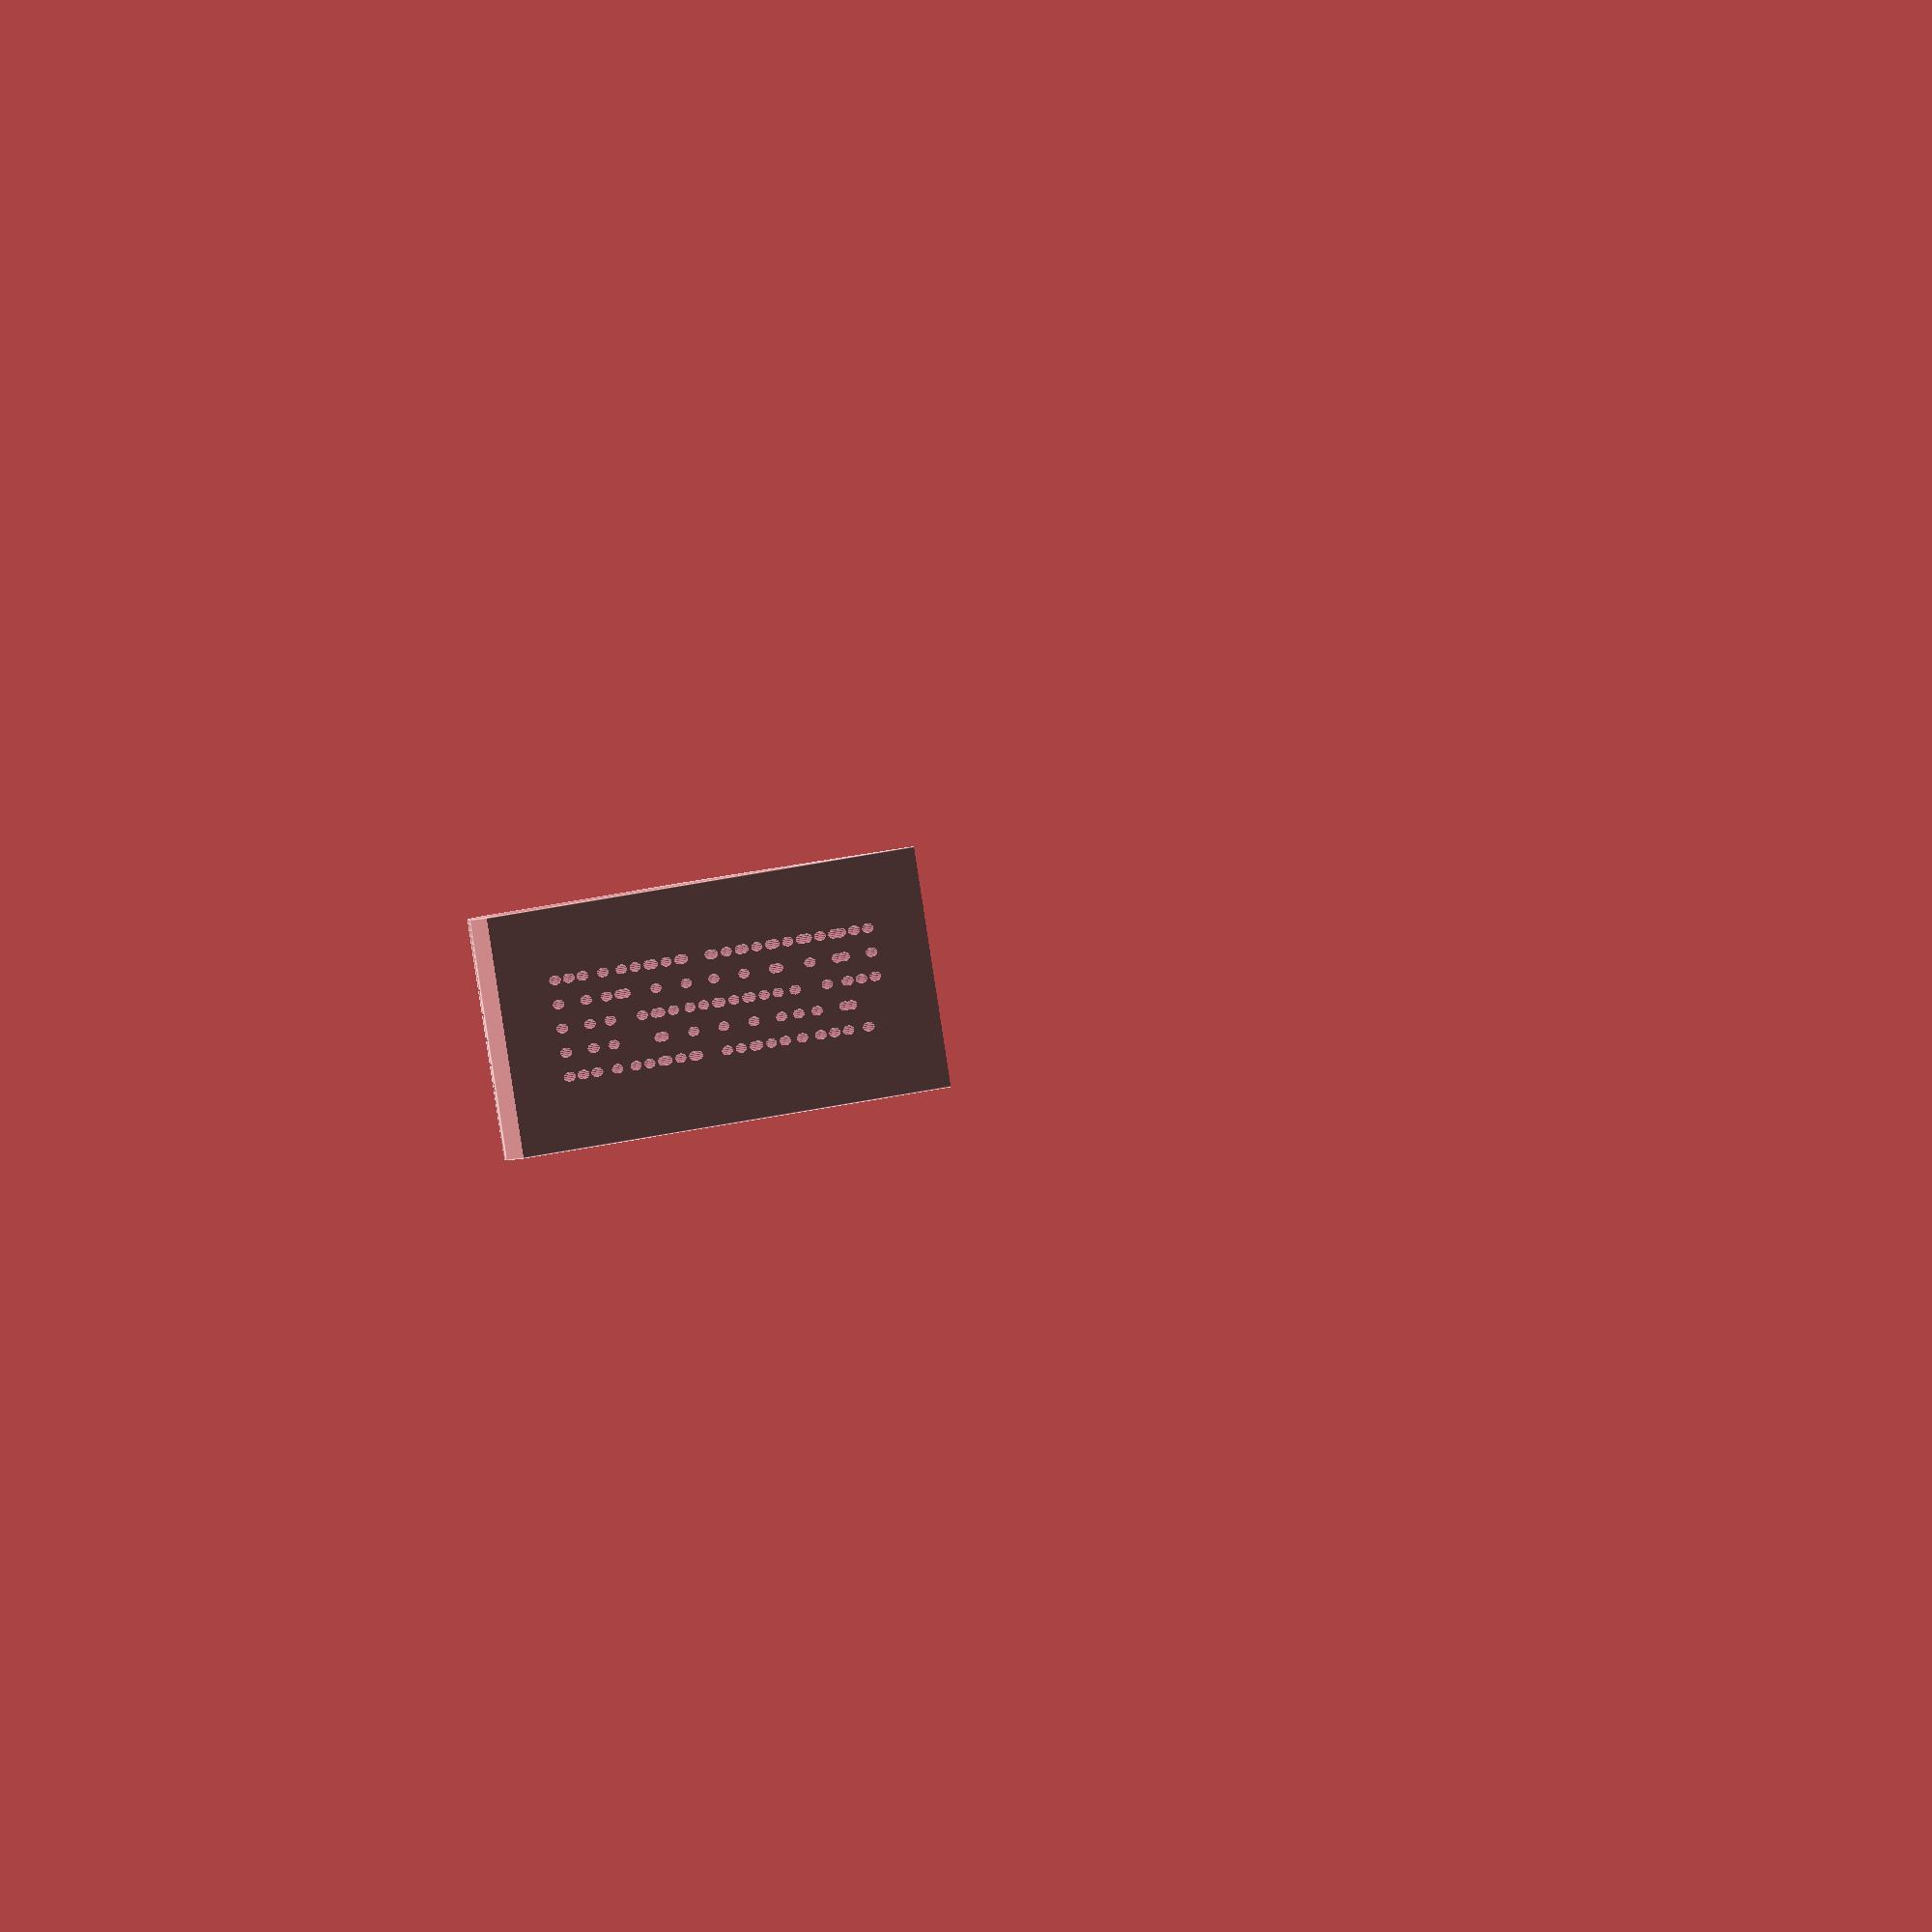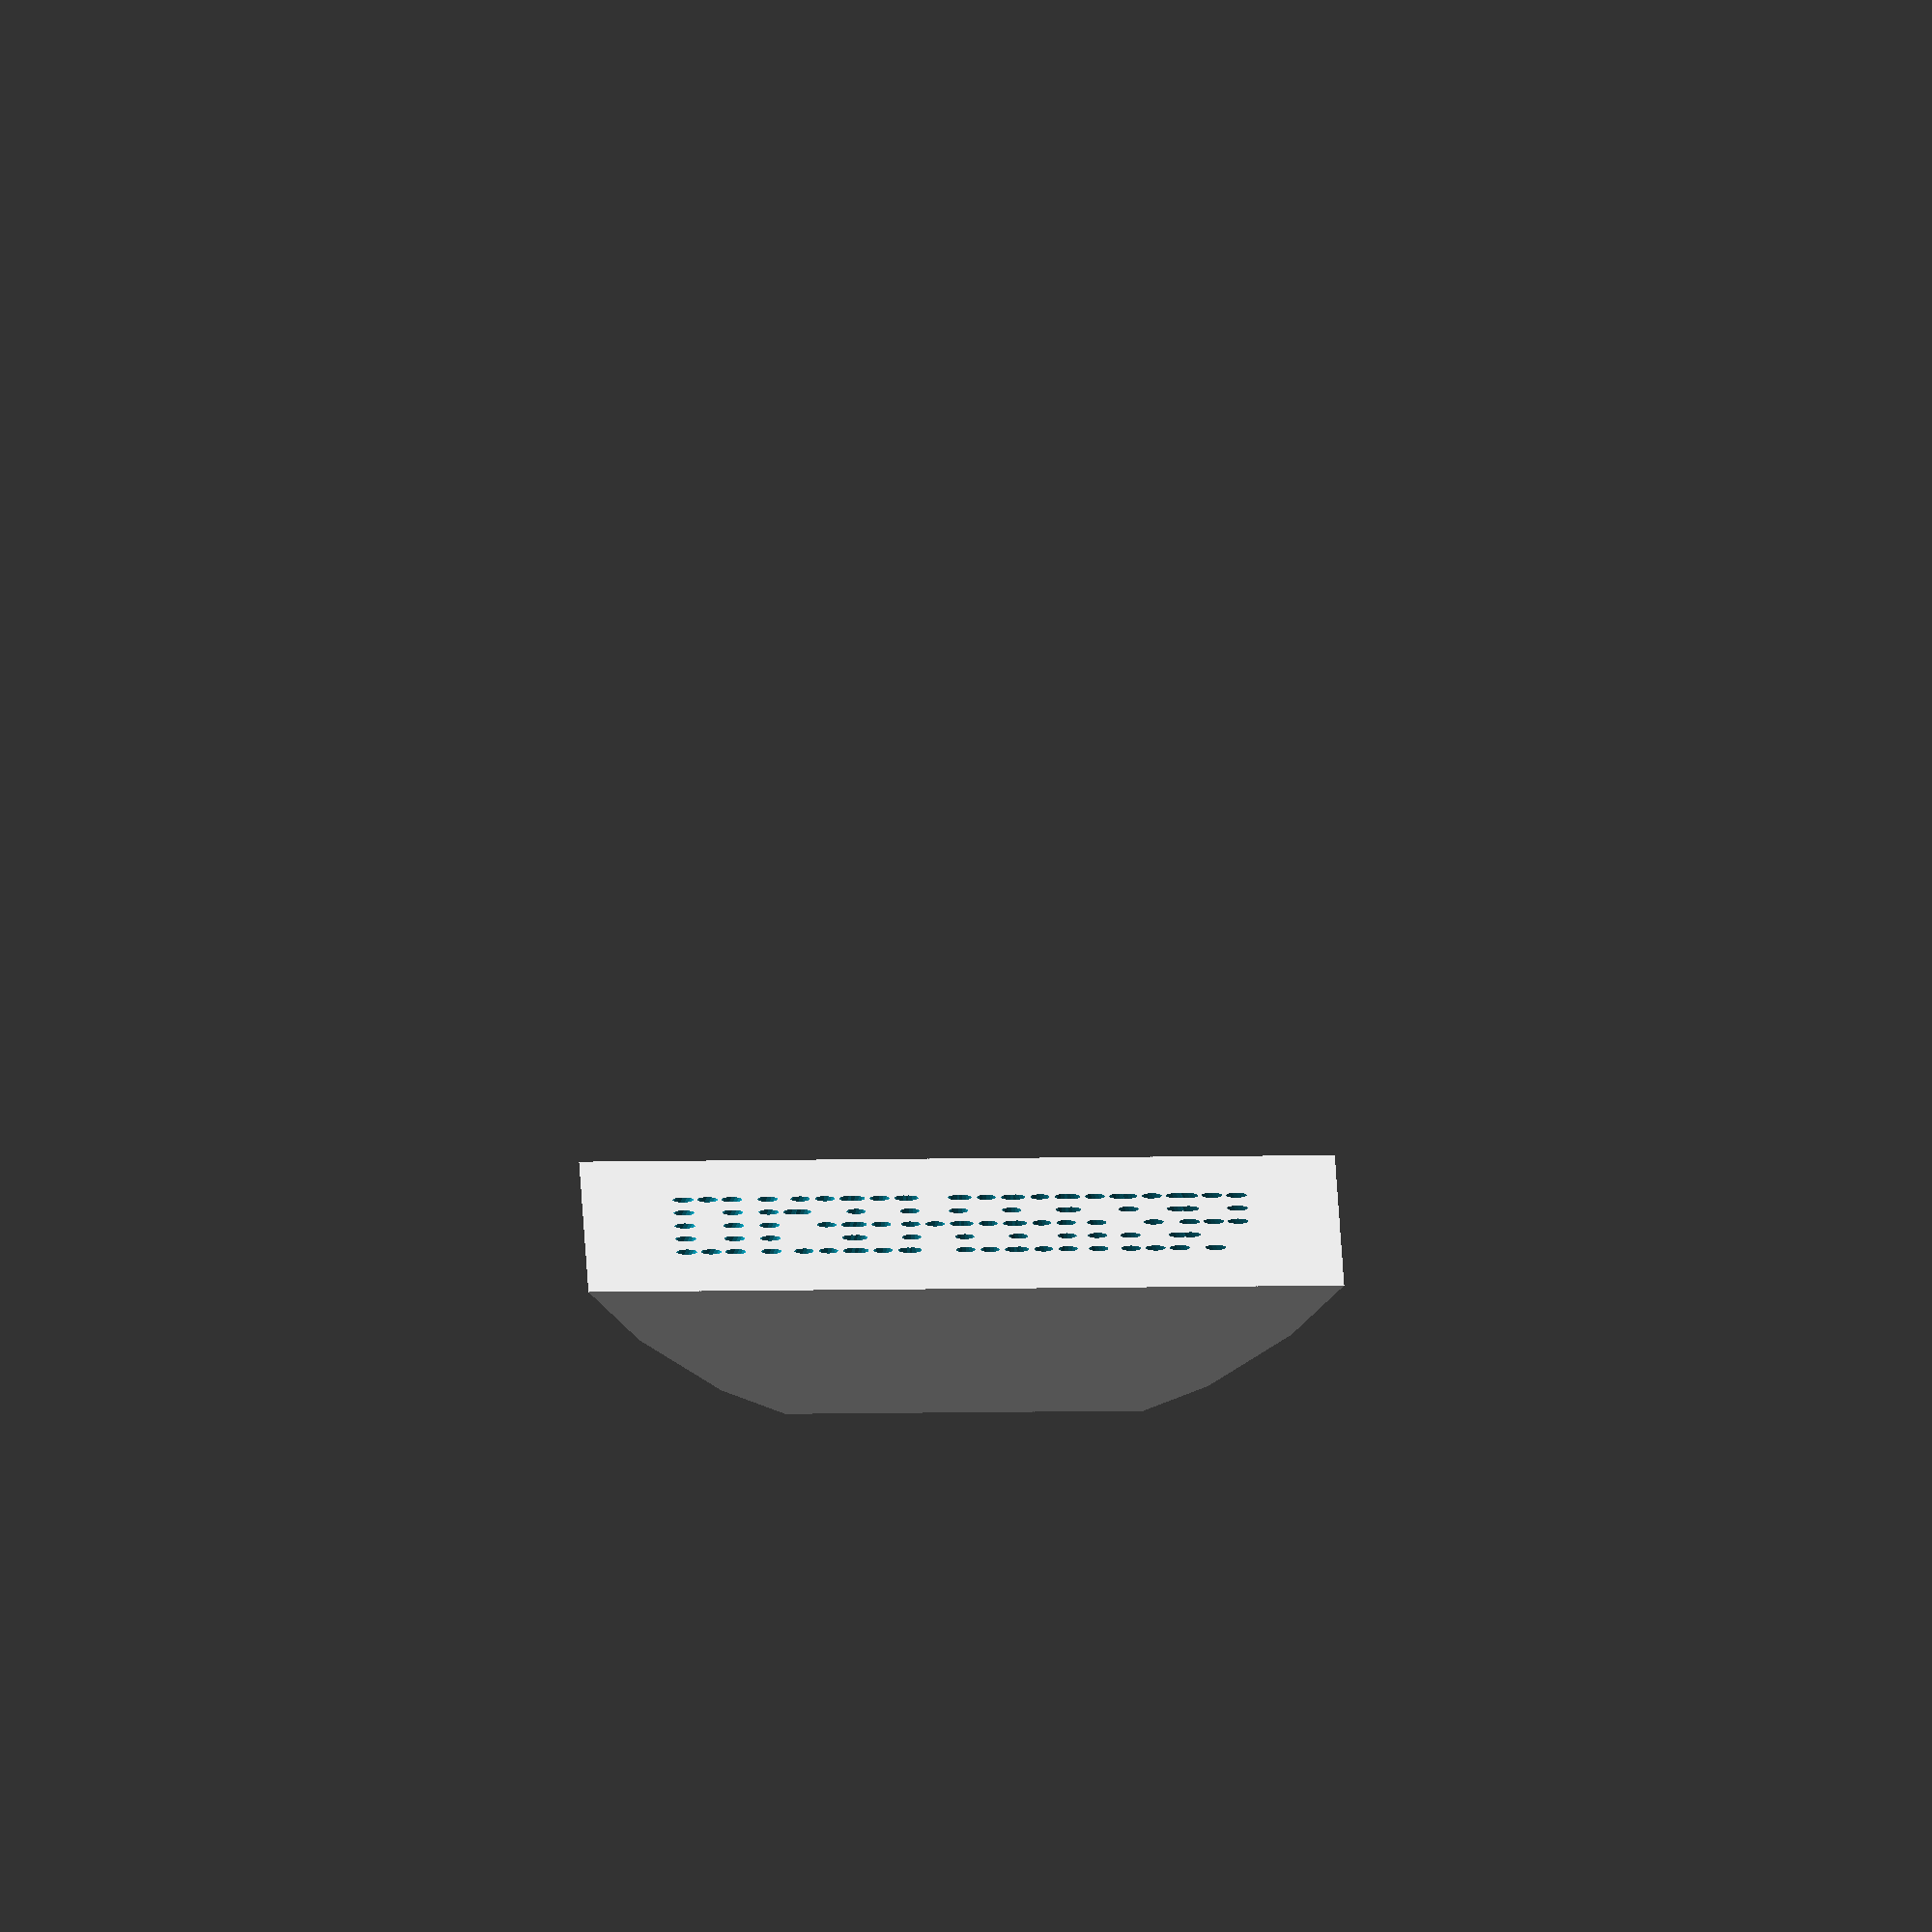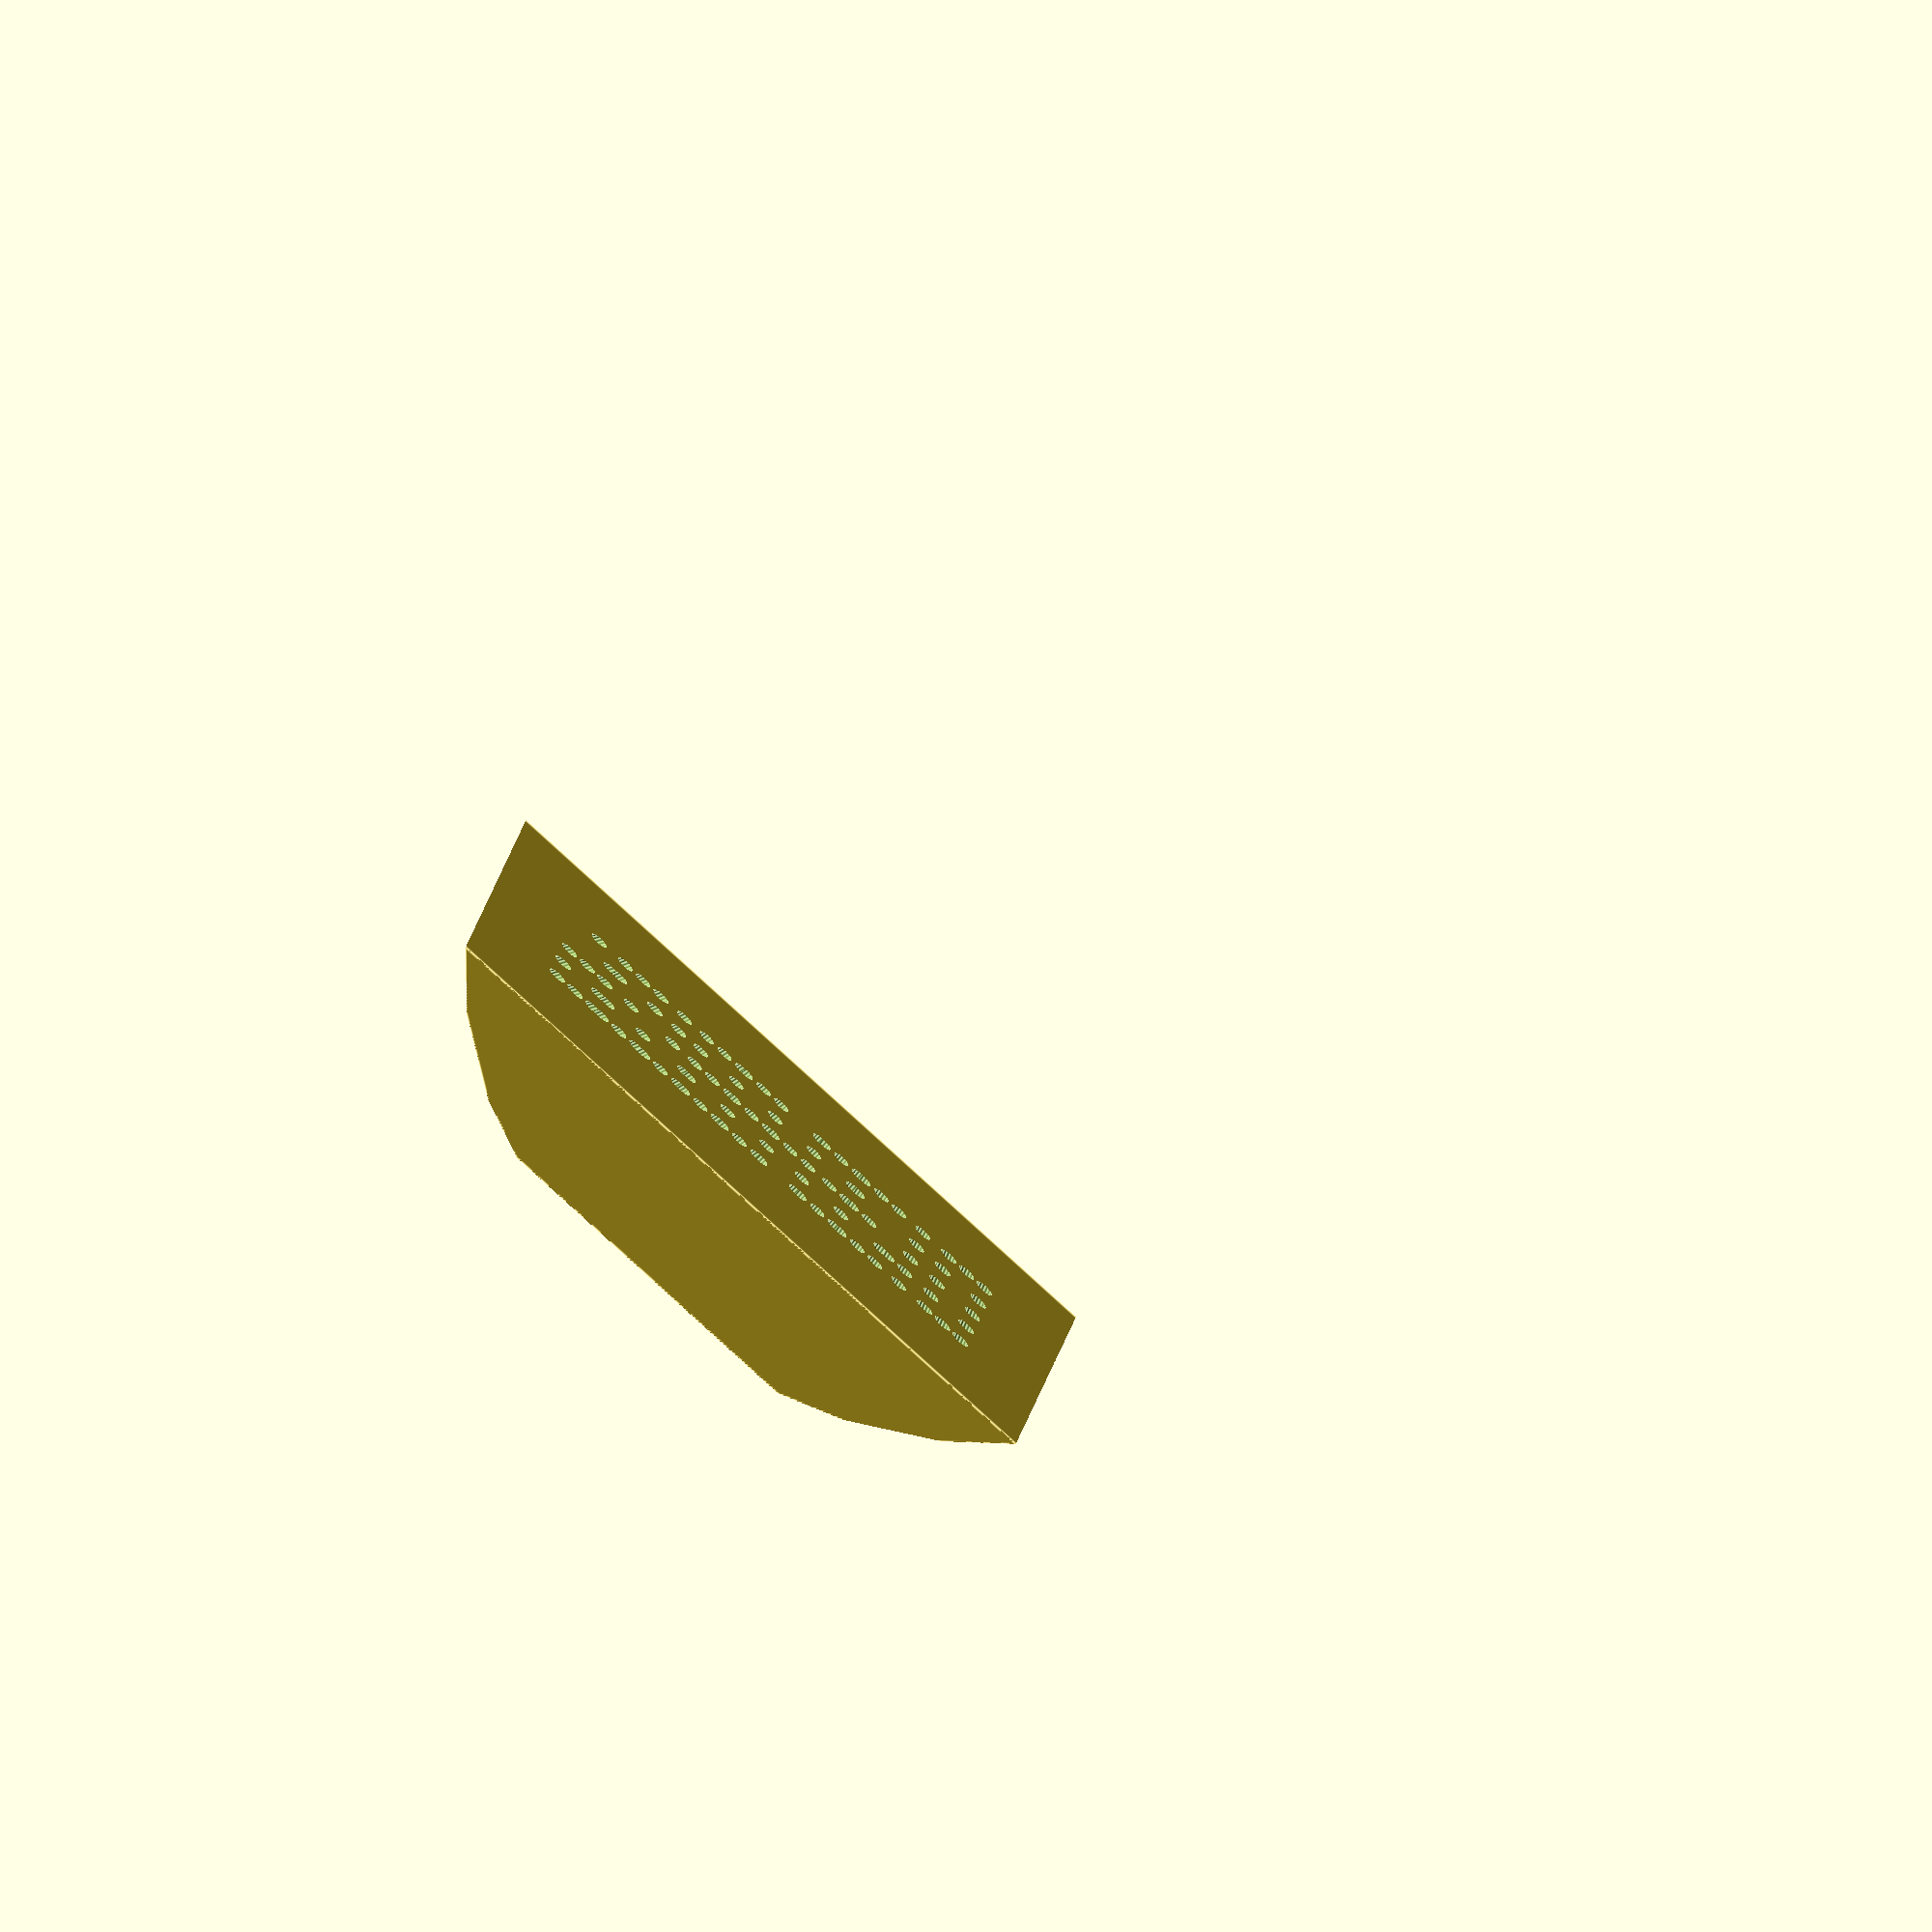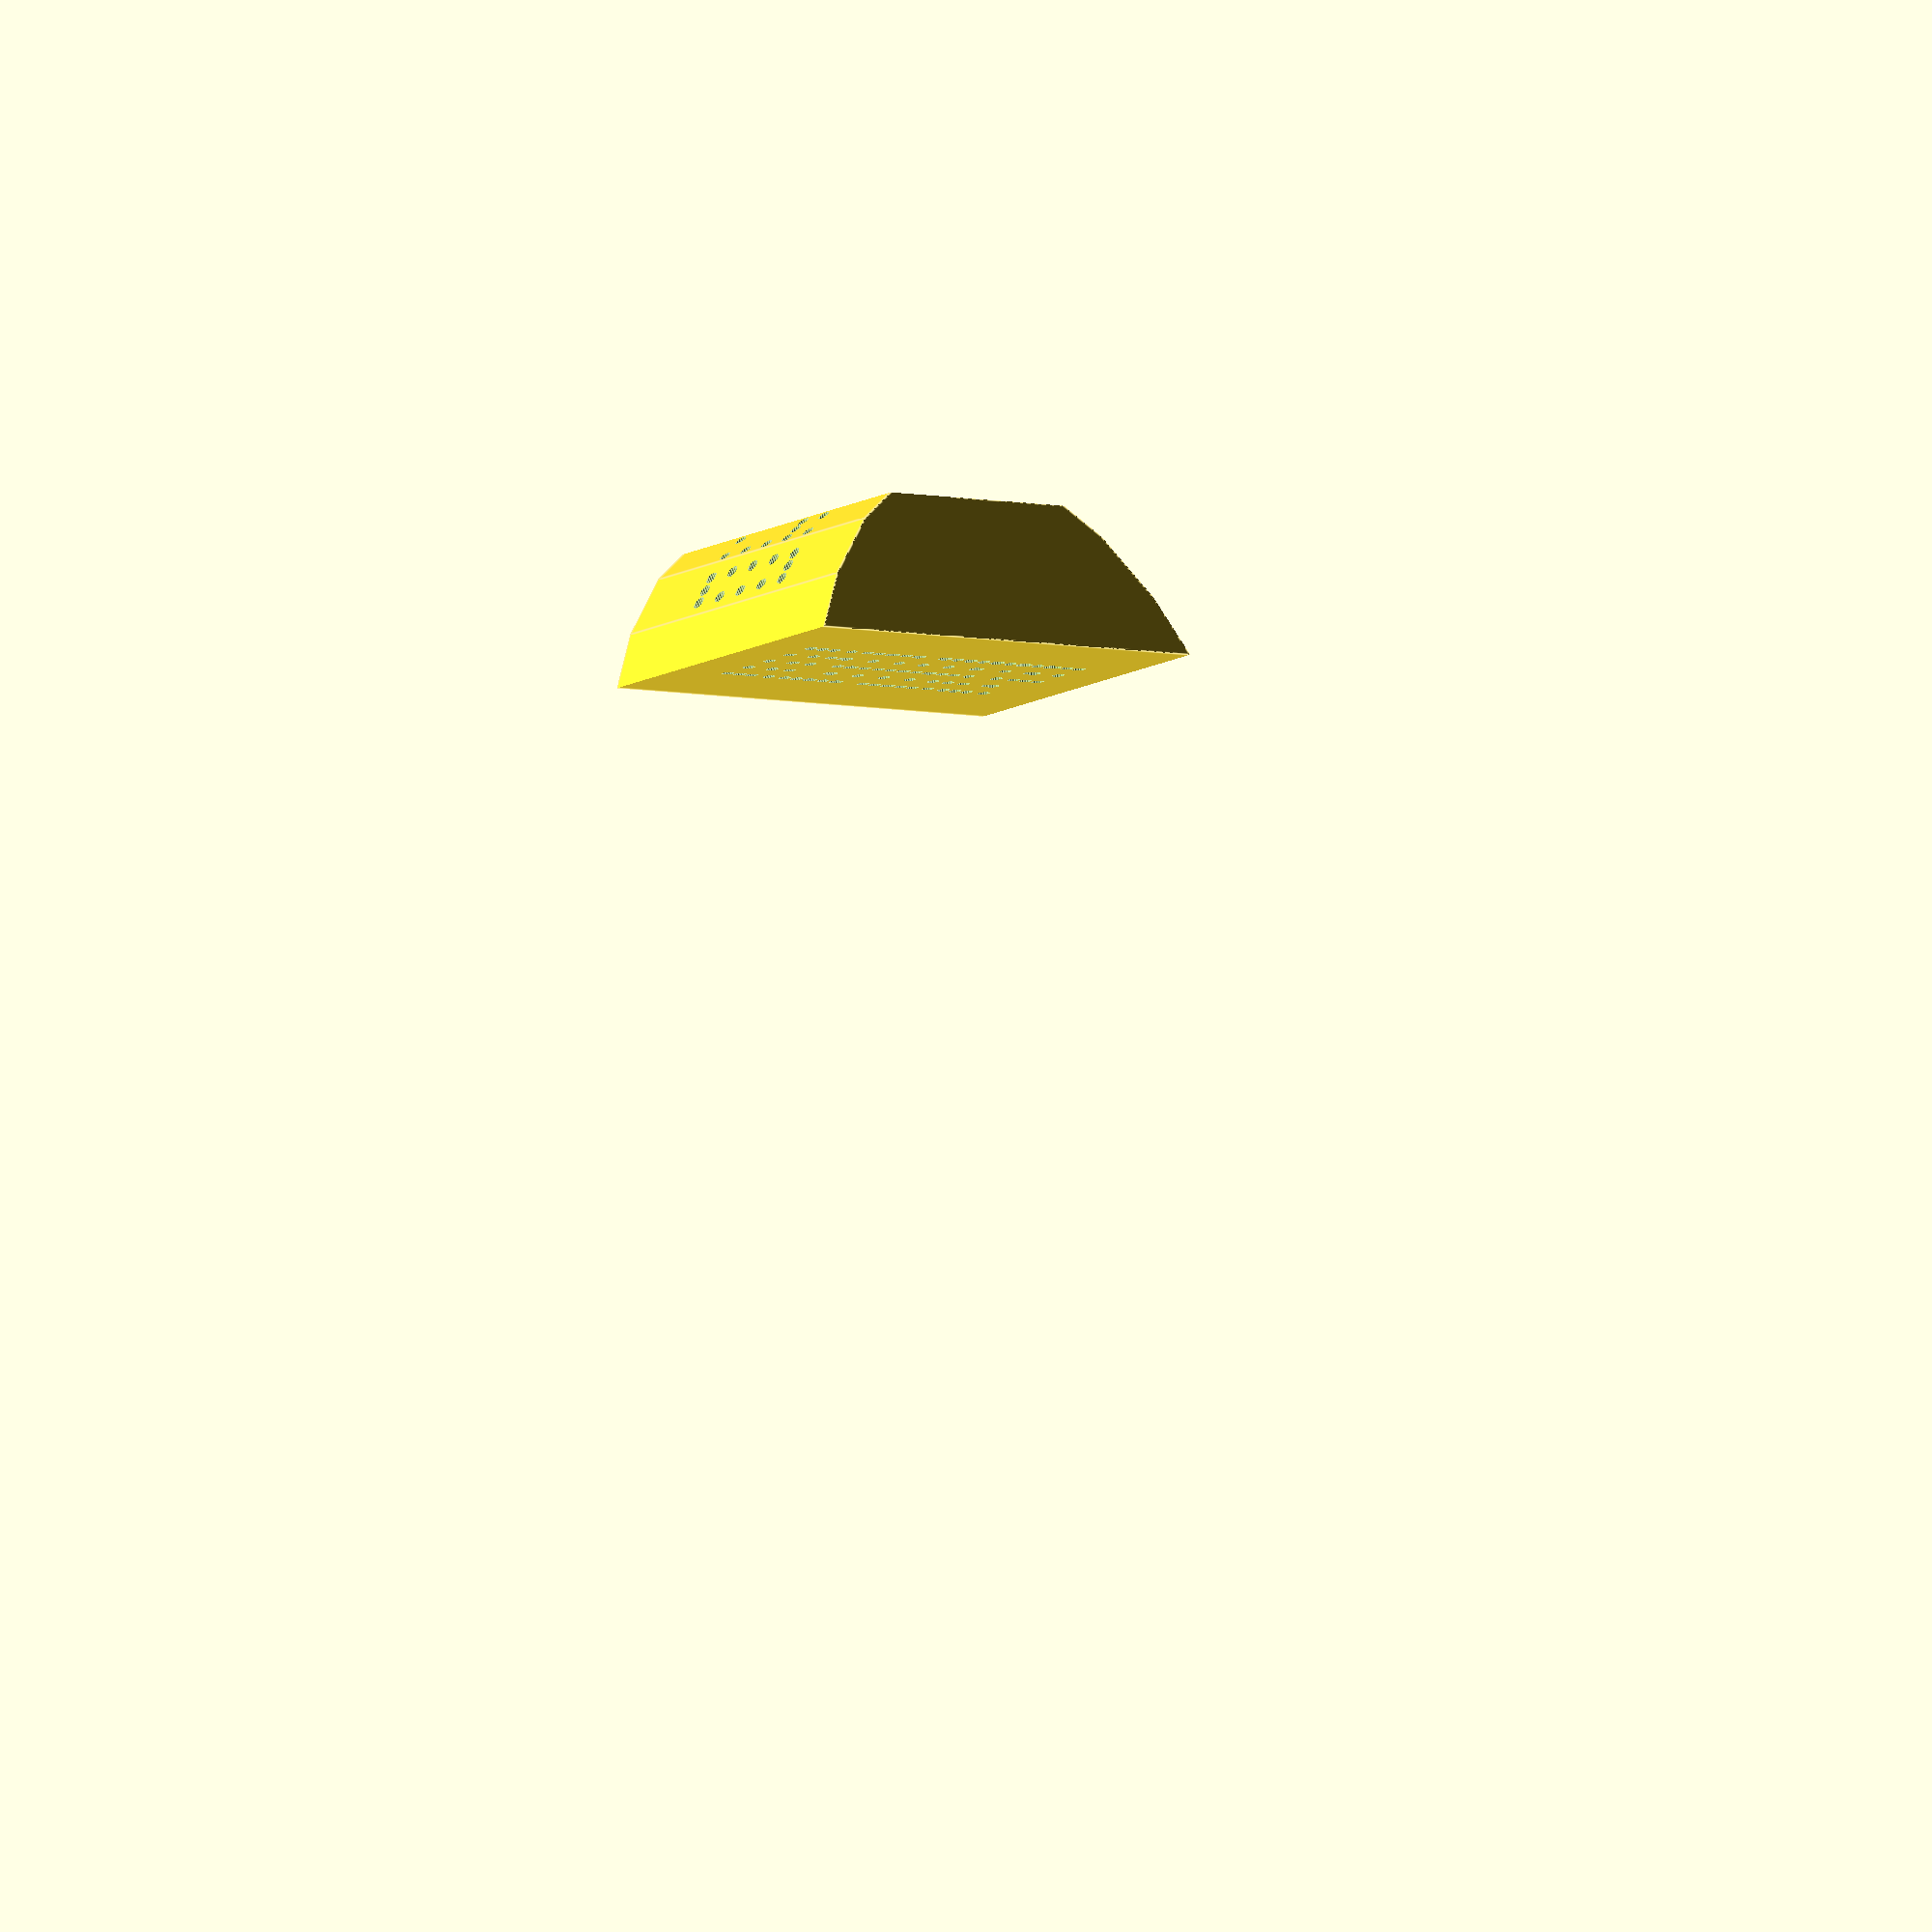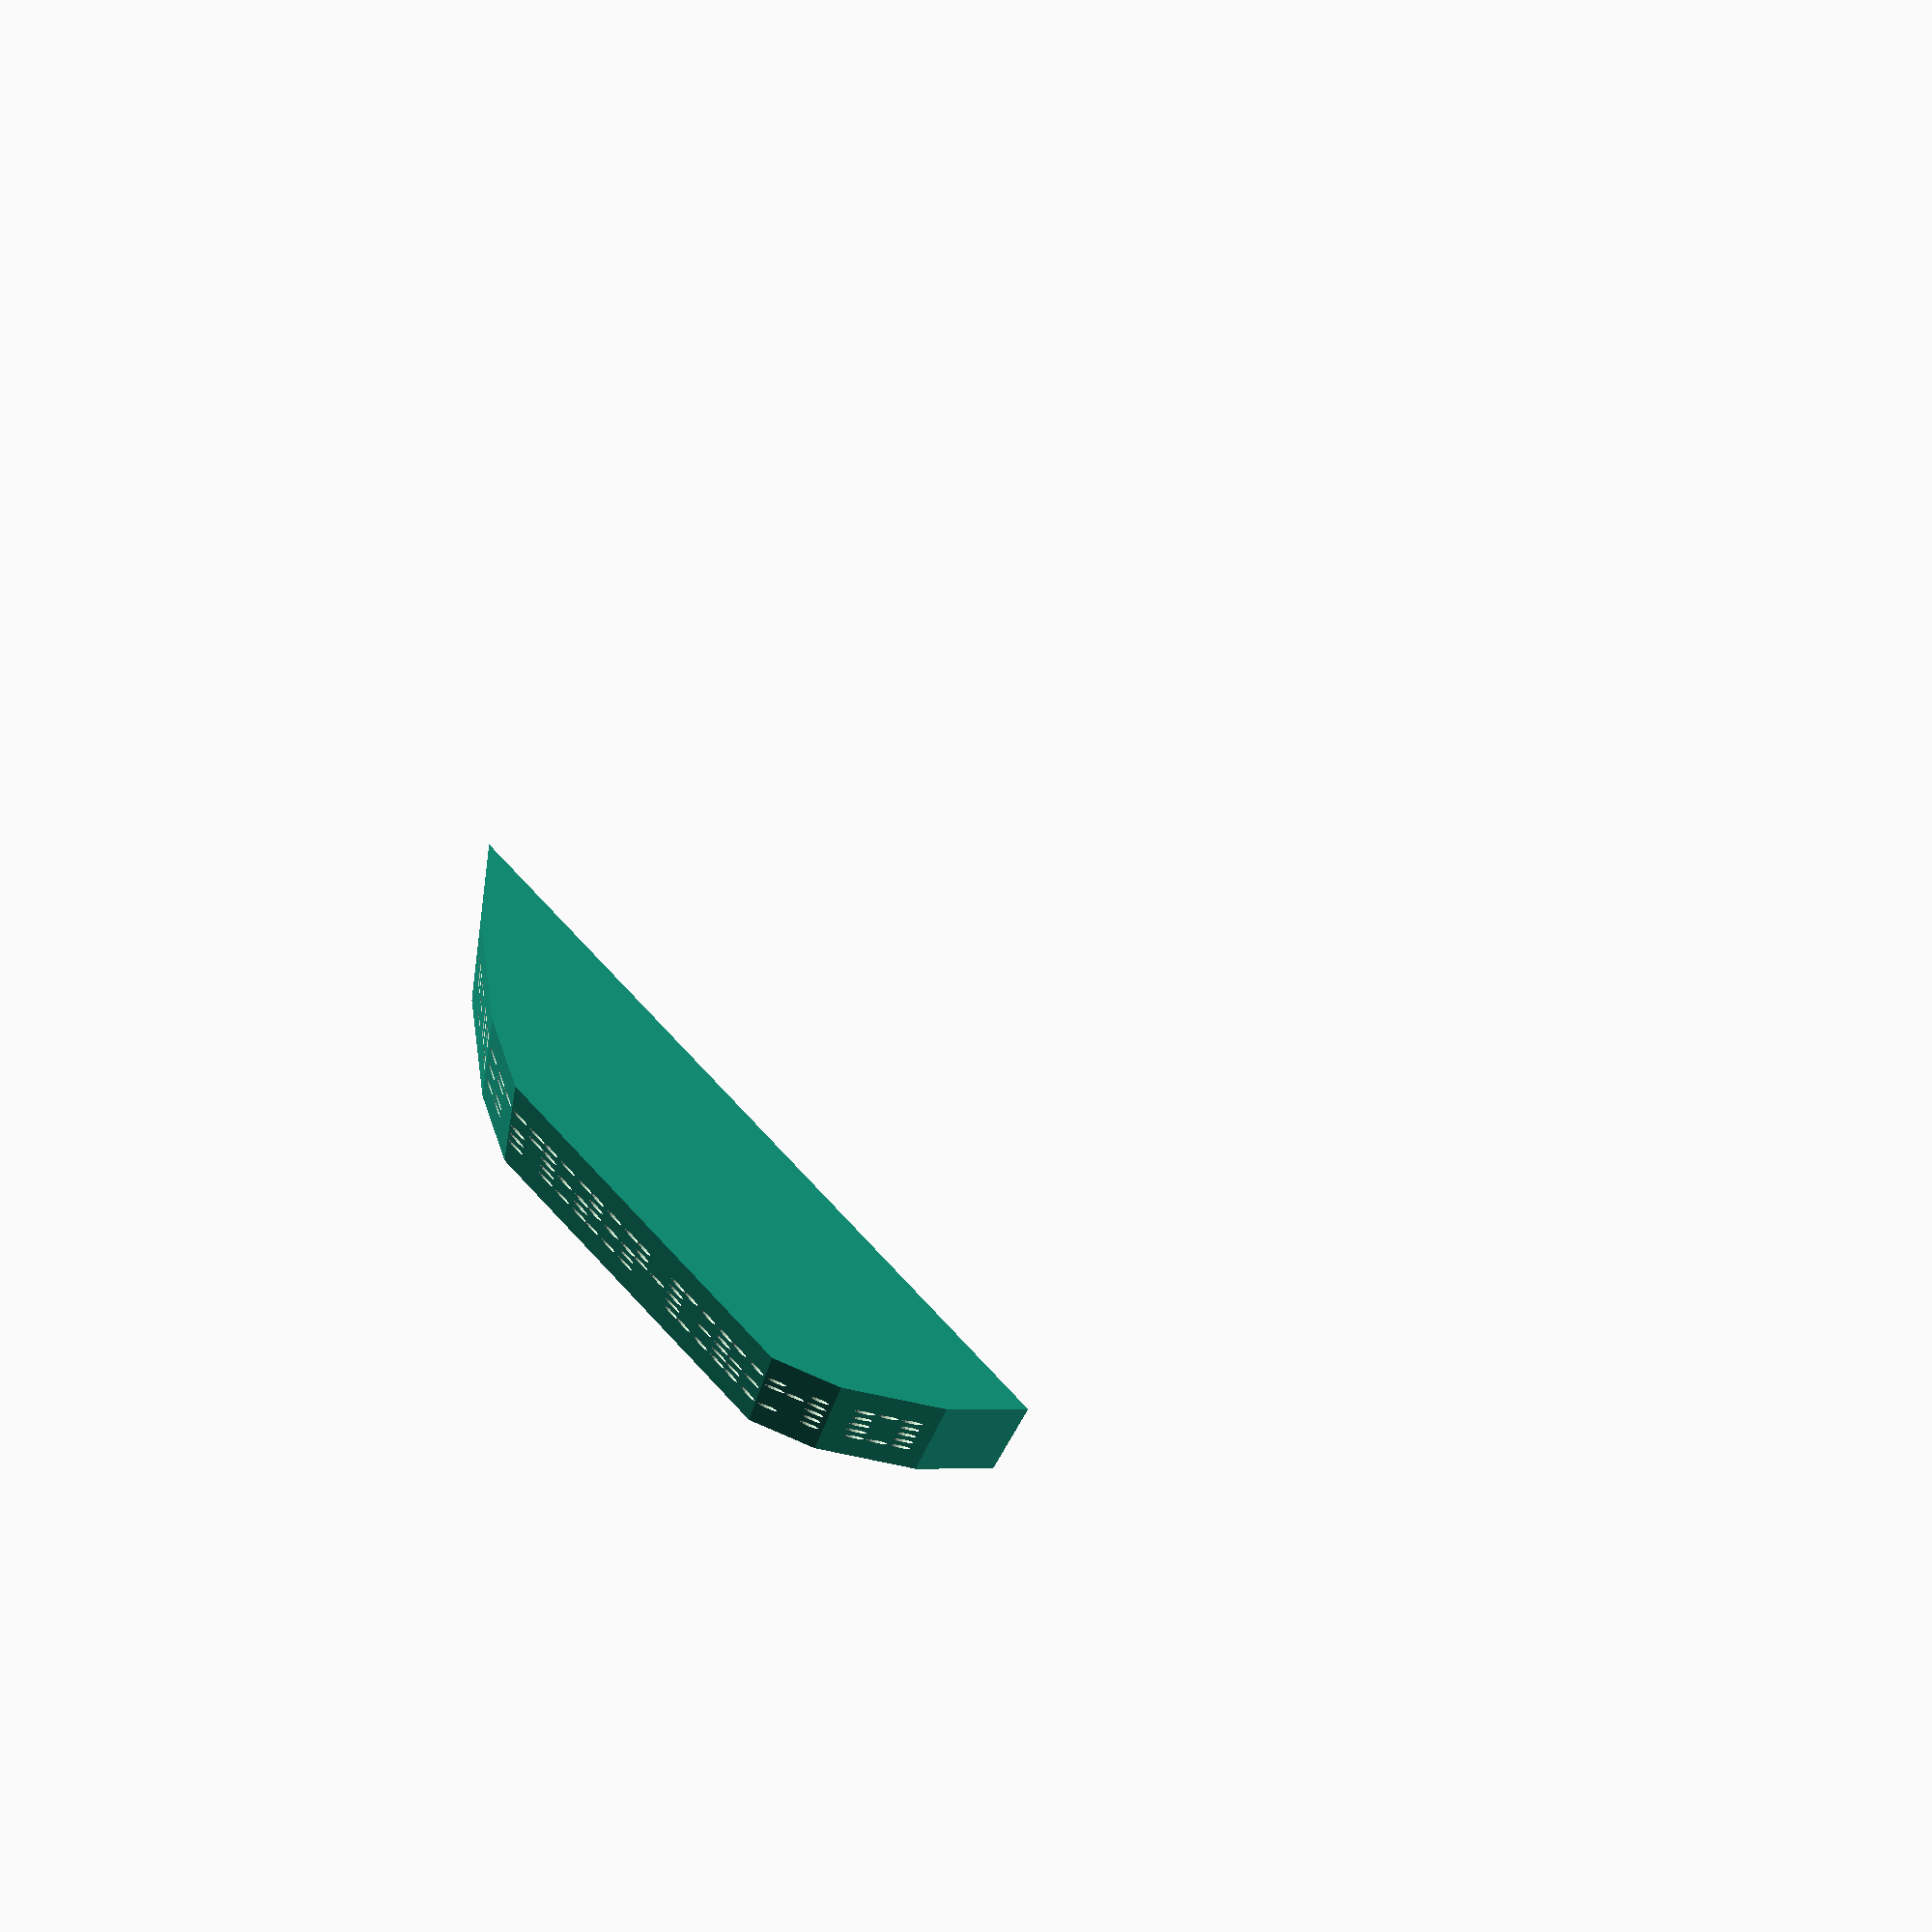
<openscad>
/** \file
 * Solar-powered sundial.
 */


//%color("red") cube([200,200,1], center=true);


module project(pos, a1)
{
	translate(pos)
	rotate([0,a1,0])
	//translate([0,0,200/2])
	//cube([3,3,200], center=true);
	scale([2.0,1,1]) cylinder(r=2, h=400, $fn=16);
}


digits = [
[ // 0
	[ 1, 1, 1 ],
	[ 1, 0, 1 ],
	[ 1, 0, 1 ],
	[ 1, 0, 1 ],
	[ 1, 1, 1 ],
],
[ // 1
	[ 0, 1, 0 ],
	[ 1, 1, 0 ],
	[ 0, 1, 0 ],
	[ 0, 1, 0 ],
	[ 0, 1, 0 ],
],
[ // 2
	[ 1, 1, 1 ],
	[ 0, 0, 1 ],
	[ 1, 1, 0 ],
	[ 1, 0, 0 ],
	[ 1, 1, 1 ],
],
[ // 3
	[ 1, 1, 1 ],
	[ 0, 0, 1 ],
	[ 0, 1, 1 ],
	[ 0, 0, 1 ],
	[ 1, 1, 1 ],
],
[ // 4
	[ 1, 0, 1 ],
	[ 1, 0, 1 ],
	[ 1, 1, 1 ],
	[ 0, 0, 1 ],
	[ 0, 0, 1 ],
],
[ // 5
	[ 1, 1, 1 ],
	[ 1, 0, 0 ],
	[ 1, 1, 1 ],
	[ 0, 0, 1 ],
	[ 1, 1, 1 ],
],
[ // 6
	[ 1, 1, 1 ],
	[ 1, 0, 0 ],
	[ 1, 1, 1 ],
	[ 1, 0, 1 ],
	[ 1, 1, 1 ],
],
[ // 7
	[ 1, 1, 1 ],
	[ 0, 0, 1 ],
	[ 0, 1, 0 ],
	[ 0, 1, 0 ],
	[ 0, 1, 0 ],
],
[ // 8
	[ 1, 1, 1 ],
	[ 1, 0, 1 ],
	[ 0, 1, 0 ],
	[ 1, 0, 1 ],
	[ 1, 1, 1 ],
],
[ // 9
	[ 1, 1, 1 ],
	[ 1, 0, 1 ],
	[ 1, 1, 1 ],
	[ 0, 0, 1 ],
	[ 0, 1, 0 ],
],
];


module project_digit(d)
{
	for(x=[0:2])
	{
		for(y=[0:4])
		{
			if (digits[d][y][x])
				project([10*(1-x),10*(y-2),0], (45/9)*d - 22.5);
		}
	}
}

colors=["red","green","blue","yellow","cyan","purple","white","black","gray"];

module gnomon()
{
translate([0,0,-250]) 
difference()
{
/*
	// generate the plates
	union() for(h=[0:15])
	{
		translate([0,0,50+h*3.1]) cube([200,100,3], center=true);
	}
*/
	translate([0,0,250]) intersection() {
		translate([0,0,3*20/2]) cube([400,100,3*20], center=true);
		translate([0,0,-250/2]) rotate([90,0,0]) cylinder(d=400,h=100, center=true);
	}

	// and back-project each of the digits
	for(d=[0:9])
	{
		//color(colors[d])
		project_digit(d);
	}
}
}


rotate([0,sin($t*360+90)*30,180]) gnomon();

</openscad>
<views>
elev=240.3 azim=241.2 roll=80.0 proj=o view=edges
elev=239.0 azim=182.6 roll=30.8 proj=o view=solid
elev=54.6 azim=165.4 roll=169.0 proj=o view=edges
elev=250.5 azim=290.4 roll=155.2 proj=o view=edges
elev=111.4 azim=187.8 roll=164.1 proj=p view=wireframe
</views>
